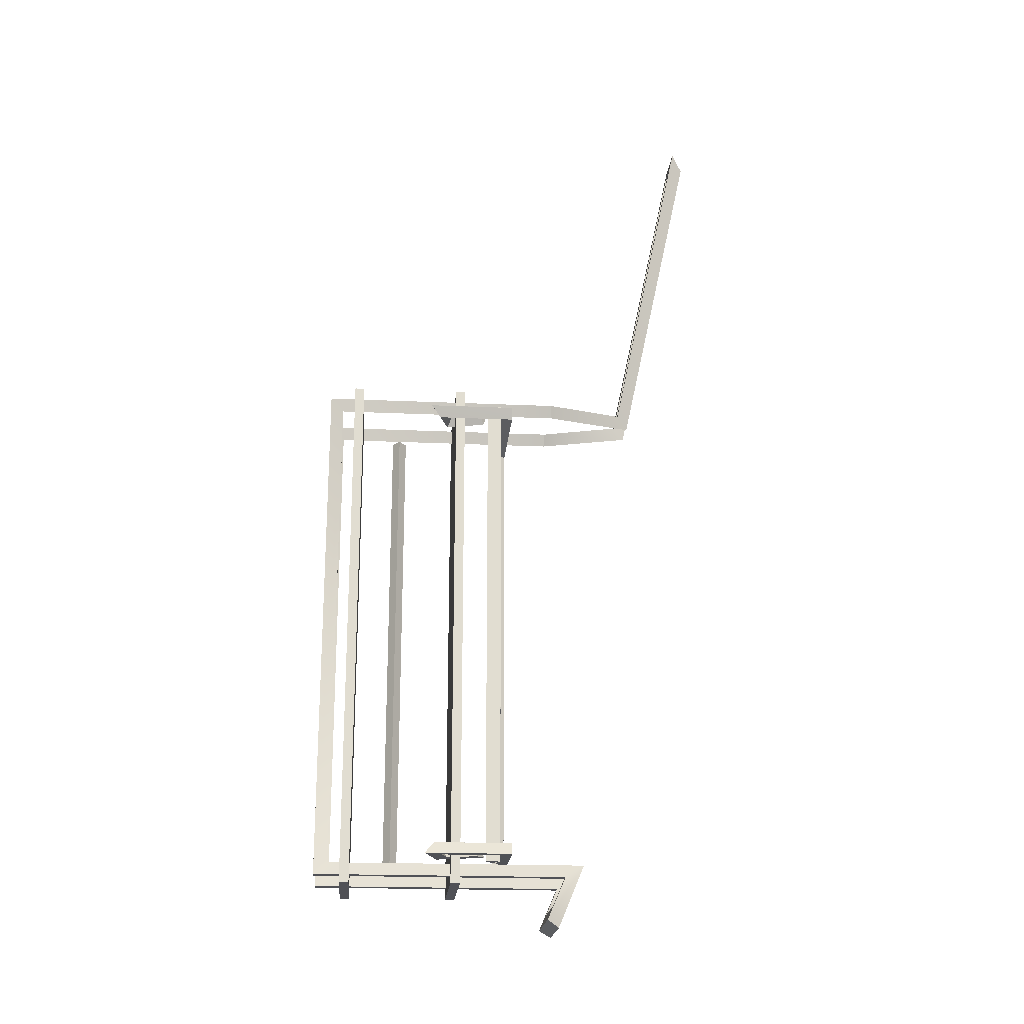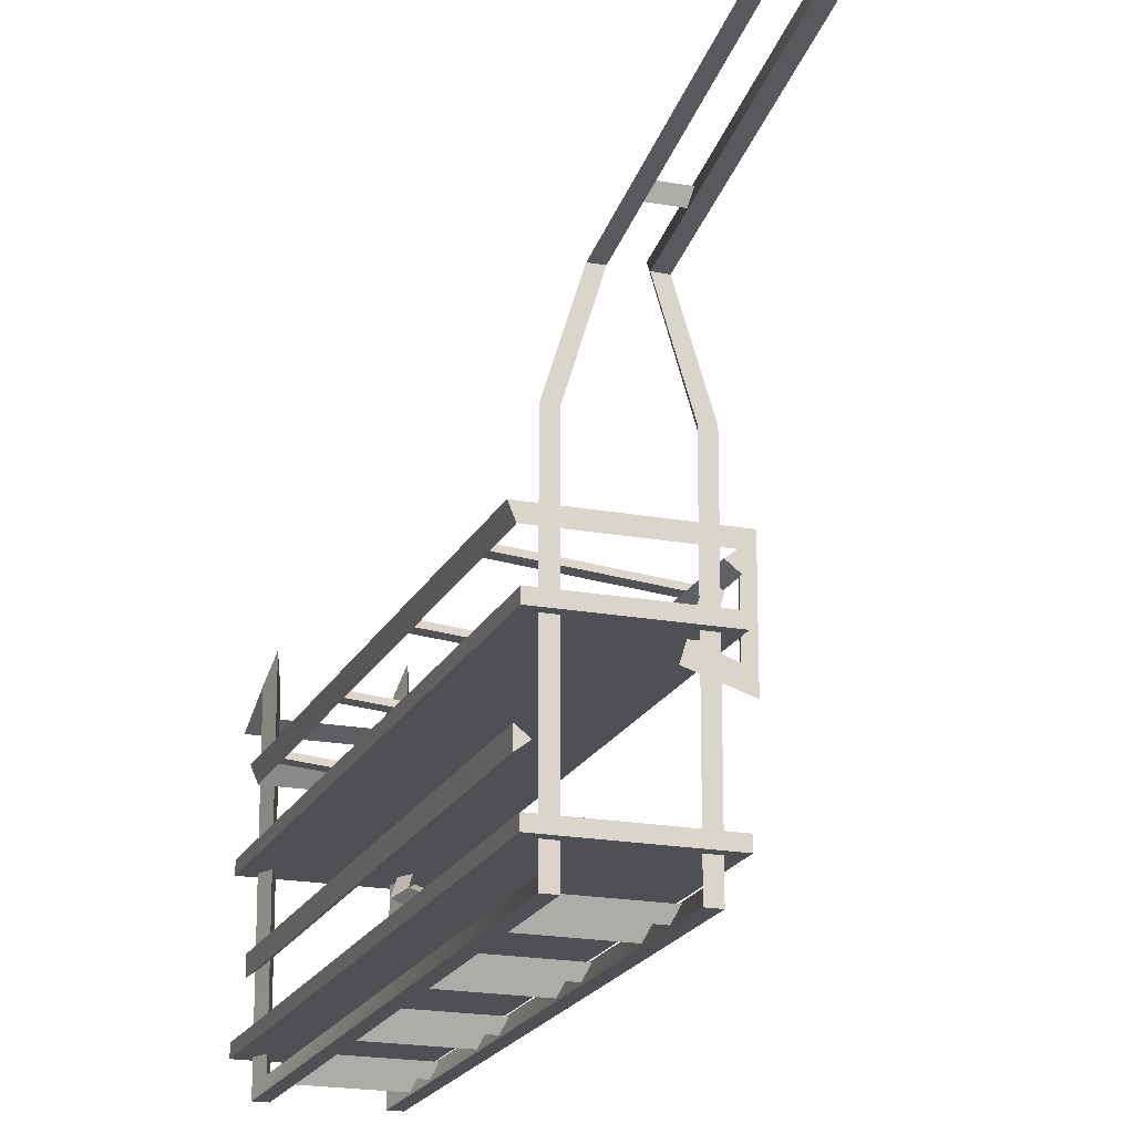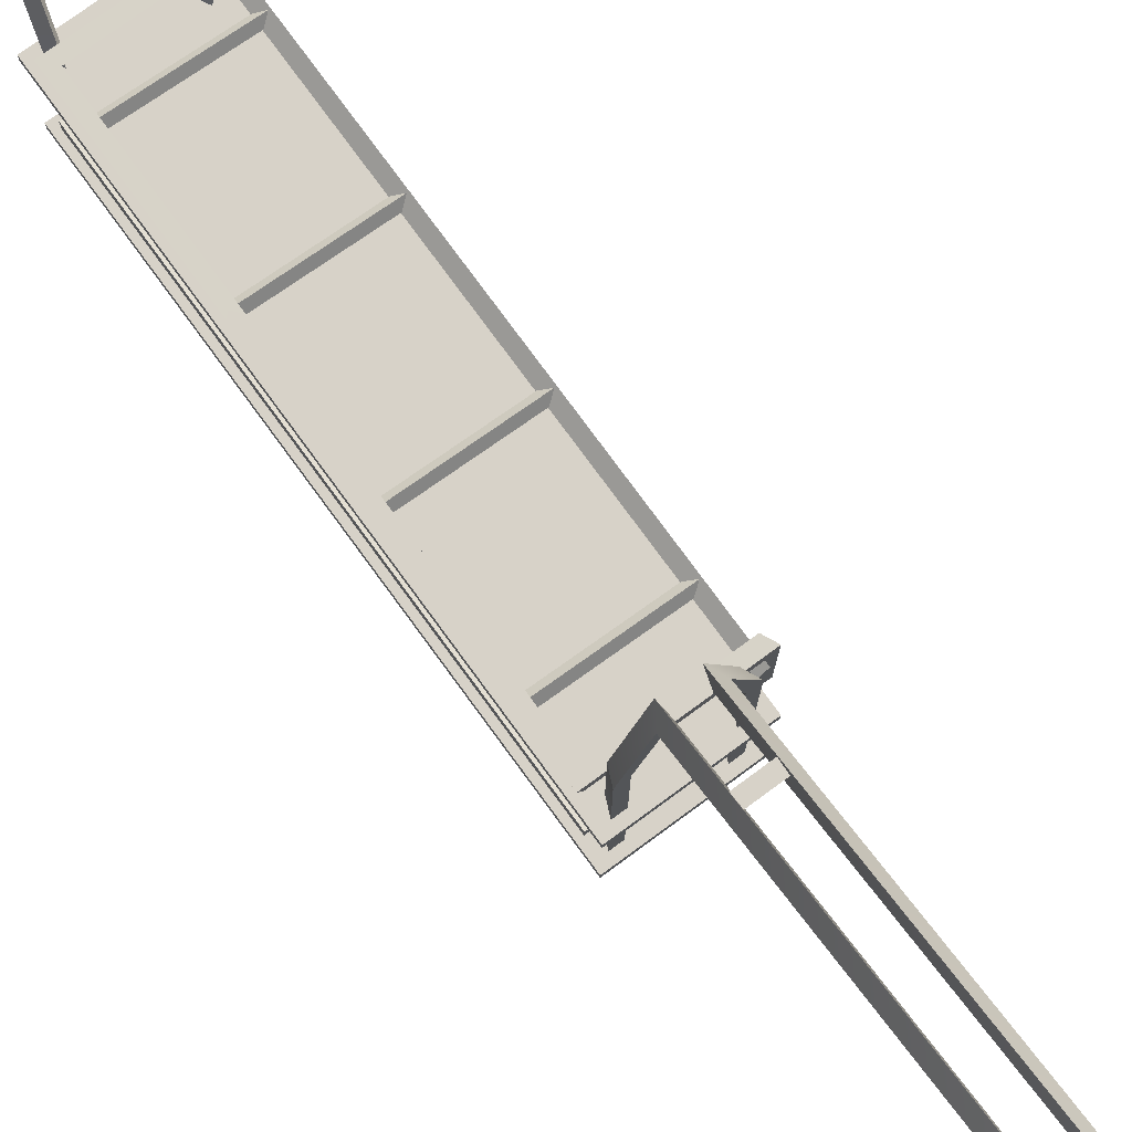
<metadata>
{"format":"obj","ext":"obj","renderer":"f3d","projection":"perspective","resolution":1024,"background":"white","views":[{"elev":-20.4,"azim":85.3,"up":"+Z"},{"elev":-19.2,"azim":-19.2,"up":"+Y"},{"elev":77.3,"azim":-36.2,"up":"+Y"}]}
</metadata>
<code>
v -0.8931 -3.126 -8.917
v -0.8931 -2.978 -8.917
v 0.8931 -2.978 -8.917
v 0.8931 -3.126 -8.917
v -0.8931 -3.126 -8.917
v 0.8931 -3.126 -8.917
v 0.8931 -3.126 -0.6572
v -0.8931 -3.126 -0.6572
v -0.8931 -3.126 -8.917
v -0.8931 -3.126 -0.6572
v -0.8931 -2.978 -0.6572
v -0.8931 -2.978 -8.917
v 0.8931 -3.126 -8.917
v 0.8931 -2.978 -8.917
v 0.8931 -2.978 -0.6572
v 0.8931 -3.126 -0.6572
v -0.8931 -2.978 -8.917
v -0.8931 -2.978 -0.6572
v 0.8931 -2.978 -0.6572
v 0.8931 -2.978 -8.917
v -0.8931 -3.126 -0.6572
v 0.8931 -3.126 -0.6572
v 0.8931 -2.978 -0.6572
v -0.8931 -2.978 -0.6572
v -0.626 -5.203 -1.492
v -0.626 -5.057 -1.576
v 0.626 -5.057 -1.576
v 0.626 -5.203 -1.492
v 0.626 -5.057 -1.407
v -0.626 -5.057 -1.407
v -0.626 -5.203 -1.492
v 0.626 -5.203 -1.492
v 0.626 -5.057 -1.407
v 0.626 -5.057 -1.576
v -0.626 -5.057 -1.576
v -0.626 -5.057 -1.407
v 0.5464 -1.502 -9.188
v -0.5464 -1.502 -9.188
v -0.7153 -1.607 -9.424
v 0.7153 -1.607 -9.424
v -0.6309 -1.429 -9.542
v 0.6309 -1.429 -9.542
v 0.7153 -1.607 -9.424
v -0.7153 -1.607 -9.424
v -0.5464 -1.502 -9.188
v 0.5464 -1.502 -9.188
v 0.6309 -1.429 -9.542
v -0.6309 -1.429 -9.542
v -0.6309 -5.034 -0.9746
v -0.5464 -5.235 -0.7808
v -0.5464 -5.235 -8.773
v -0.6309 -5.026 -8.579
v -0.6309 -5.026 -8.579
v -0.5464 -5.235 -8.773
v -0.5464 -1.325 -8.774
v -0.6309 -1.024 -8.58
v -0.6309 -1.024 -8.58
v -0.5464 -1.325 -8.774
v -0.5464 -1.502 -9.188
v -0.6309 -1.429 -9.542
v -0.6309 -1.484 -0.9761
v -0.5464 -1.484 -0.7817
v -0.5464 -5.235 -0.7808
v -0.6309 -5.034 -0.9746
v 0.626 -5.057 -2.01
v 0.626 -5.057 -2.178
v -0.626 -5.057 -2.178
v -0.626 -5.057 -2.01
v 0.626 -5.057 -2.01
v -0.626 -5.057 -2.01
v -0.626 -5.203 -2.094
v 0.626 -5.203 -2.094
v -0.7153 -1.484 -0.7817
v -0.6309 -1.484 -0.9761
v -0.6309 -5.034 -0.9746
v -0.7153 -5.235 -0.7808
v -0.7153 -5.235 -0.7808
v -0.6309 -5.034 -0.9746
v -0.6309 -5.026 -8.579
v -0.7153 -5.235 -8.773
v -0.7153 -5.235 -8.773
v -0.6309 -5.026 -8.579
v -0.6309 -1.024 -8.58
v -0.7153 -1.325 -8.774
v -0.7153 -1.325 -8.774
v -0.6309 -1.024 -8.58
v -0.6309 -1.429 -9.542
v -0.7153 -1.607 -9.424
v -0.626 -5.203 -2.094
v -0.626 -5.057 -2.178
v 0.626 -5.057 -2.178
v 0.626 -5.203 -2.094
v -0.626 -5.203 -7.478
v -0.626 -5.057 -7.562
v 0.626 -5.057 -7.562
v 0.626 -5.203 -7.478
v 0.626 -5.057 -7.393
v -0.626 -5.057 -7.393
v -0.626 -5.203 -7.478
v 0.626 -5.203 -7.478
v -0.5464 -1.325 -8.774
v -0.7153 -1.325 -8.774
v -0.7153 -1.607 -9.424
v -0.5464 -1.502 -9.188
v -0.5464 -5.235 -8.773
v -0.7153 -5.235 -8.773
v -0.7153 -1.325 -8.774
v -0.5464 -1.325 -8.774
v -0.5464 -5.235 -0.7808
v -0.7153 -5.235 -0.7808
v -0.7153 -5.235 -8.773
v -0.5464 -5.235 -8.773
v -0.5464 -1.484 -0.7817
v -0.7153 -1.484 -0.7817
v -0.7153 -5.235 -0.7808
v -0.5464 -5.235 -0.7808
v 0.626 -5.057 -7.393
v 0.626 -5.057 -7.562
v -0.626 -5.057 -7.562
v -0.626 -5.057 -7.393
v 0.626 -5.057 -7.995
v 0.626 -5.057 -8.164
v -0.626 -5.057 -8.164
v -0.626 -5.057 -7.995
v 0.5464 -5.235 -0.7808
v 0.7153 -5.235 -0.7808
v 0.7153 -1.484 -0.7817
v 0.5464 -1.484 -0.7817
v 0.5464 -5.235 -8.773
v 0.7153 -5.235 -8.773
v 0.7153 -5.235 -0.7808
v 0.5464 -5.235 -0.7808
v 0.5464 -1.325 -8.774
v 0.7153 -1.325 -8.774
v 0.7153 -5.235 -8.773
v 0.5464 -5.235 -8.773
v 0.5464 -1.502 -9.188
v 0.7153 -1.607 -9.424
v 0.7153 -1.325 -8.774
v 0.5464 -1.325 -8.774
v 0.626 -5.057 -7.995
v -0.626 -5.057 -7.995
v -0.626 -5.203 -8.08
v 0.626 -5.203 -8.08
v 0.6309 -5.026 -8.579
v 0.5464 -5.235 -8.773
v 0.5464 -5.235 -0.7808
v 0.6309 -5.034 -0.9746
v 0.6309 -1.024 -8.58
v 0.5464 -1.325 -8.774
v 0.5464 -5.235 -8.773
v 0.6309 -5.026 -8.579
v 0.6309 -1.429 -9.542
v 0.5464 -1.502 -9.188
v 0.5464 -1.325 -8.774
v 0.6309 -1.024 -8.58
v 0.6309 -5.034 -0.9746
v 0.5464 -5.235 -0.7808
v 0.5464 -1.484 -0.7817
v 0.6309 -1.484 -0.9761
v -0.626 -5.203 -8.08
v -0.626 -5.057 -8.164
v 0.626 -5.057 -8.164
v 0.626 -5.203 -8.08
v -0.626 -5.203 -5.532
v -0.626 -5.057 -5.617
v 0.626 -5.057 -5.617
v 0.626 -5.203 -5.532
v 0.7153 -5.235 -0.7808
v 0.6309 -5.034 -0.9746
v 0.6309 -1.484 -0.9761
v 0.7153 -1.484 -0.7817
v 0.7153 -5.235 -8.773
v 0.6309 -5.026 -8.579
v 0.6309 -5.034 -0.9746
v 0.7153 -5.235 -0.7808
v 0.7153 -1.325 -8.774
v 0.6309 -1.024 -8.58
v 0.6309 -5.026 -8.579
v 0.7153 -5.235 -8.773
v 0.7153 -1.607 -9.424
v 0.6309 -1.429 -9.542
v 0.6309 -1.024 -8.58
v 0.7153 -1.325 -8.774
v 0.626 -5.057 -5.448
v -0.626 -5.057 -5.448
v -0.626 -5.203 -5.532
v 0.626 -5.203 -5.532
v 0.626 -5.057 -5.448
v 0.626 -5.057 -5.617
v -0.626 -5.057 -5.617
v -0.626 -5.057 -5.448
v -0.626 -5.203 -4.069
v -0.626 -5.057 -4.154
v 0.626 -5.057 -4.154
v 0.626 -5.203 -4.069
v 0.626 -5.057 -3.985
v -0.626 -5.057 -3.985
v -0.626 -5.203 -4.069
v 0.626 -5.203 -4.069
v 0.626 -5.057 -3.985
v 0.626 -5.057 -4.154
v -0.626 -5.057 -4.154
v -0.626 -5.057 -3.985
v 0.626 -5.057 -3.383
v 0.626 -5.057 -3.551
v -0.626 -5.057 -3.551
v -0.626 -5.057 -3.383
v 0.626 -5.057 -3.383
v -0.626 -5.057 -3.383
v -0.626 -5.203 -3.467
v 0.626 -5.203 -3.467
v -0.626 -5.203 -3.467
v -0.626 -5.057 -3.551
v 0.626 -5.057 -3.551
v 0.626 -5.203 -3.467
v -0.7061 -4.046 -8.586
v -0.8525 -3.934 -8.586
v -0.8525 -3.934 -0.9448
v -0.7061 -4.046 -0.9448
v -0.8525 -4.159 -8.586
v -0.7061 -4.046 -8.586
v -0.7061 -4.046 -0.9448
v -0.8525 -4.159 -0.9448
v -0.8525 -3.934 -8.586
v -0.8525 -4.159 -8.586
v -0.8525 -4.159 -0.9448
v -0.8525 -3.934 -0.9448
v -0.8931 -4.833 -8.917
v -0.8931 -4.685 -8.917
v 0.8931 -4.685 -8.917
v 0.8931 -4.833 -8.917
v -0.8931 -4.833 -8.917
v 0.8931 -4.833 -8.917
v 0.8931 -4.833 -0.6572
v -0.8931 -4.833 -0.6572
v -0.8931 -4.833 -8.917
v -0.8931 -4.833 -0.6572
v -0.8931 -4.685 -0.6572
v -0.8931 -4.685 -8.917
v 0.8931 -4.833 -8.917
v 0.8931 -4.685 -8.917
v 0.8931 -4.685 -0.6572
v 0.8931 -4.833 -0.6572
v -0.8931 -4.685 -8.917
v -0.8931 -4.685 -0.6572
v 0.8931 -4.685 -0.6572
v 0.8931 -4.685 -8.917
v -0.8931 -4.833 -0.6572
v 0.8931 -4.833 -0.6572
v 0.8931 -4.685 -0.6572
v -0.8931 -4.685 -0.6572
v -0.626 -5.203 -6.134
v -0.626 -5.057 -6.219
v 0.626 -5.057 -6.219
v 0.626 -5.203 -6.134
v 0.626 -5.057 -6.05
v -0.626 -5.057 -6.05
v -0.626 -5.203 -6.134
v 0.626 -5.203 -6.134
v 0.626 -5.057 -6.05
v 0.626 -5.057 -6.219
v -0.626 -5.057 -6.219
v -0.626 -5.057 -6.05
v -0.8525 -4.159 -8.586
v -0.8525 -3.934 -8.586
v -0.7061 -4.046 -8.586
v -0.7061 -4.046 -0.9448
v -0.8525 -3.934 -0.9448
v -0.8525 -4.159 -0.9448
v 0.2202 -0.1255 -0.9746
v 0.1768 -0.2881 -0.7798
v 0.1782 0.8018 4.326
v 0.2197 1.011 4.264
v 0.6309 -1.484 -0.9761
v 0.5464 -1.484 -0.7817
v 0.1768 -0.2881 -0.7798
v 0.2202 -0.1255 -0.9746
v 0.7153 -1.484 -0.7817
v 0.6309 -1.484 -0.9761
v 0.2202 -0.1255 -0.9746
v 0.3423 -0.291 -0.7798
v 0.3423 -0.291 -0.7798
v 0.2202 -0.1255 -0.9746
v 0.2197 1.011 4.264
v 0.3428 0.8418 4.514
v 0.1768 -0.2881 -0.7798
v 0.3423 -0.291 -0.7798
v 0.3428 0.8418 4.514
v 0.1782 0.8018 4.326
v 0.5464 -1.484 -0.7817
v 0.7153 -1.484 -0.7817
v 0.3423 -0.291 -0.7798
v 0.1768 -0.2881 -0.7798
v 0.3428 0.8418 4.514
v -0.3428 0.8418 4.514
v -0.1782 0.8018 4.326
v 0.1782 0.8018 4.326
v -0.2197 1.011 4.264
v 0.2197 1.011 4.264
v 0.1782 0.8018 4.326
v -0.1782 0.8018 4.326
v -0.3428 0.8418 4.514
v 0.3428 0.8418 4.514
v 0.2197 1.011 4.264
v -0.2197 1.011 4.264
v -0.2217 -0.09766 0
v -0.2217 0.04883 -0.08447
v 0.2217 0.04883 -0.08447
v 0.2217 -0.09766 0
v 0.2217 0.04883 0.08447
v -0.2217 0.04883 0.08447
v -0.2217 -0.09766 0
v 0.2217 -0.09766 0
v 0.2217 0.04883 0.08447
v 0.2217 0.04883 -0.08447
v -0.2217 0.04883 -0.08447
v -0.2217 0.04883 0.08447
v -0.1768 -0.2881 -0.7798
v -0.3423 -0.291 -0.7798
v -0.7153 -1.484 -0.7817
v -0.5464 -1.484 -0.7817
v -0.1782 0.8018 4.326
v -0.3428 0.8418 4.514
v -0.3423 -0.291 -0.7798
v -0.1768 -0.2881 -0.7798
v -0.2197 1.011 4.264
v -0.1782 0.8018 4.326
v -0.1768 -0.2881 -0.7798
v -0.2202 -0.1255 -0.9746
v -0.2202 -0.1255 -0.9746
v -0.1768 -0.2881 -0.7798
v -0.5464 -1.484 -0.7817
v -0.6309 -1.484 -0.9761
v -0.3428 0.8418 4.514
v -0.2197 1.011 4.264
v -0.2202 -0.1255 -0.9746
v -0.3423 -0.291 -0.7798
v -0.3423 -0.291 -0.7798
v -0.2202 -0.1255 -0.9746
v -0.6309 -1.484 -0.9761
v -0.7153 -1.484 -0.7817
v 0.9592 -2.366 -8.586
v 0.8127 -2.478 -8.586
v 0.8127 -2.478 -0.9451
v 0.9592 -2.366 -0.9451
v 0.9592 -2.591 -8.586
v 0.9592 -2.366 -8.586
v 0.9592 -2.366 -0.9451
v 0.9592 -2.591 -0.9451
v 0.9309 -2.382 -7.79
v 0.9309 -2.482 -7.875
v -0.7917 -2.328 -7.875
v -0.7917 -2.228 -7.79
v -0.7917 -2.328 -7.706
v 0.9309 -2.482 -7.706
v 0.9309 -2.382 -7.79
v -0.7917 -2.228 -7.79
v -0.7917 -2.328 -7.706
v -0.7917 -2.328 -7.875
v 0.9309 -2.482 -7.875
v 0.9309 -2.482 -7.706
v -0.7917 -2.328 -5.753
v -0.7917 -2.328 -5.922
v 0.9309 -2.482 -5.922
v 0.9309 -2.482 -5.753
v -0.7917 -2.328 -5.753
v 0.9309 -2.482 -5.753
v 0.9309 -2.382 -5.837
v -0.7917 -2.228 -5.837
v 0.9309 -2.382 -5.837
v 0.9309 -2.482 -5.922
v -0.7917 -2.328 -5.922
v -0.7917 -2.228 -5.837
v 0.9309 -2.382 -3.803
v 0.9309 -2.482 -3.887
v -0.7917 -2.328 -3.887
v -0.7917 -2.228 -3.803
v -0.7917 -2.328 -3.719
v 0.9309 -2.482 -3.719
v 0.9309 -2.382 -3.803
v -0.7917 -2.228 -3.803
v -0.7917 -2.328 -3.719
v -0.7917 -2.328 -3.887
v 0.9309 -2.482 -3.887
v 0.9309 -2.482 -3.719
v -0.7917 -2.328 -1.765
v -0.7917 -2.328 -1.934
v 0.9309 -2.482 -1.934
v 0.9309 -2.482 -1.765
v -0.7917 -2.328 -1.765
v 0.9309 -2.482 -1.765
v 0.9309 -2.382 -1.85
v -0.7917 -2.228 -1.85
v 0.9309 -2.382 -1.85
v 0.9309 -2.482 -1.934
v -0.7917 -2.328 -1.934
v -0.7917 -2.228 -1.85
v 0.968 -3.267 -1.017
v 1.026 -3.39 -1.194
v 0.592 -3.257 -1.191
v 0.7063 -3.176 -1.017
v -0.8074 -2.365 -1.017
v -0.7307 -2.184 -1.19
v 1.026 -2.186 -1.195
v 0.9656 -2.365 -1.014
v 1.026 -3.39 -1.194
v 1.11 -3.537 -1.017
v 0.4705 -3.333 -1.017
v 0.592 -3.257 -1.191
v 0.592 -3.257 -1.191
v 0.4705 -3.333 -1.017
v 0.698 -2.598 -1.017
v 0.7703 -2.656 -1.195
v -0.8845 -2.184 -1.017
v -0.8074 -2.365 -1.017
v 0.9656 -2.365 -1.014
v 1.108 -2.187 -1.017
v 0.7063 -3.176 -1.017
v 0.592 -3.257 -1.191
v 0.7703 -2.656 -1.195
v 0.8416 -2.716 -1.017
v 0.4705 -3.333 -1.017
v 0.7063 -3.176 -1.017
v 0.8416 -2.716 -1.017
v 0.698 -2.598 -1.017
v -0.7307 -2.184 -1.19
v -0.8845 -2.184 -1.017
v 1.108 -2.187 -1.017
v 1.026 -2.186 -1.195
v 1.11 -3.537 -1.017
v 0.968 -3.267 -1.017
v 0.7063 -3.176 -1.017
v 0.4705 -3.333 -1.017
v -0.8074 -2.365 -1.017
v -0.8074 -2.365 -8.491
v -0.7307 -2.184 -8.315
v -0.7307 -2.184 -1.19
v -0.8845 -2.184 -1.017
v -0.8845 -2.184 -8.491
v -0.8074 -2.365 -8.491
v -0.8074 -2.365 -1.017
v -0.7307 -2.184 -1.19
v -0.7307 -2.184 -8.315
v -0.8845 -2.184 -8.491
v -0.8845 -2.184 -1.017
v 0.7063 -3.176 -8.49
v 0.592 -3.257 -8.315
v 1.026 -3.39 -8.313
v 0.968 -3.267 -8.49
v 0.9656 -2.365 -8.492
v 1.026 -2.186 -8.312
v -0.7307 -2.184 -8.315
v -0.8074 -2.365 -8.491
v 0.592 -3.257 -8.315
v 0.4705 -3.333 -8.49
v 1.11 -3.537 -8.49
v 1.026 -3.39 -8.313
v 0.7703 -2.656 -8.312
v 0.698 -2.598 -8.49
v 0.4705 -3.333 -8.49
v 0.592 -3.257 -8.315
v 1.108 -2.187 -8.49
v 0.9656 -2.365 -8.492
v -0.8074 -2.365 -8.491
v -0.8845 -2.184 -8.491
v 0.8416 -2.716 -8.49
v 0.7703 -2.656 -8.312
v 0.592 -3.257 -8.315
v 0.7063 -3.176 -8.49
v 0.698 -2.598 -8.49
v 0.8416 -2.716 -8.49
v 0.7063 -3.176 -8.49
v 0.4705 -3.333 -8.49
v 1.026 -2.186 -8.312
v 1.108 -2.187 -8.49
v -0.8845 -2.184 -8.491
v -0.7307 -2.184 -8.315
v 0.4705 -3.333 -8.49
v 0.7063 -3.176 -8.49
v 0.968 -3.267 -8.49
v 1.11 -3.537 -8.49
v 0.8127 -2.478 -8.586
v 0.9592 -2.591 -8.586
v 0.9592 -2.591 -0.9451
v 0.8127 -2.478 -0.9451
v 0.8127 -2.478 -0.9451
v 0.9592 -2.591 -0.9451
v 0.9592 -2.366 -0.9451
v 1.11 -3.537 -1.017
v 1.026 -3.39 -1.194
v 1.026 -2.186 -1.195
v 1.026 -3.39 -1.194
v 0.968 -3.267 -1.017
v 0.9656 -2.365 -1.014
v 1.026 -2.186 -1.195
v 1.108 -2.187 -1.017
v 1.11 -3.537 -1.017
v 1.11 -3.537 -1.017
v 1.108 -2.187 -1.017
v 0.968 -3.267 -1.017
v 1.108 -2.187 -1.017
v 0.9656 -2.365 -1.014
v 0.968 -3.267 -1.017
v 0.9656 -2.365 -1.014
v 1.026 -2.186 -1.195
v 1.026 -3.39 -1.194
v 0.8416 -2.716 -1.017
v 0.7703 -2.656 -1.195
v 0.698 -2.598 -1.017
v 1.026 -2.186 -8.312
v 1.026 -3.39 -8.313
v 1.11 -3.537 -8.49
v 0.9656 -2.365 -8.492
v 0.968 -3.267 -8.49
v 1.026 -3.39 -8.313
v 1.11 -3.537 -8.49
v 1.108 -2.187 -8.49
v 1.026 -2.186 -8.312
v 0.968 -3.267 -8.49
v 1.108 -2.187 -8.49
v 1.11 -3.537 -8.49
v 0.968 -3.267 -8.49
v 0.9656 -2.365 -8.492
v 1.108 -2.187 -8.49
v 1.026 -3.39 -8.313
v 1.026 -2.186 -8.312
v 0.9656 -2.365 -8.492
v 0.698 -2.598 -8.49
v 0.7703 -2.656 -8.312
v 0.8416 -2.716 -8.49
v 0.9592 -2.366 -8.586
v 0.9592 -2.591 -8.586
v 0.8127 -2.478 -8.586
g BAS_FISH
f 1 2 3 4
f 5 6 7 8
f 9 10 11 12
f 13 14 15 16
f 17 18 19 20
f 21 22 23 24
f 25 26 27 28
f 29 30 31 32
f 33 34 35 36
f 37 38 39 40
f 41 42 43 44
f 45 46 47 48
f 49 50 51 52
f 53 54 55 56
f 57 58 59 60
f 61 62 63 64
f 65 66 67 68
f 69 70 71 72
f 73 74 75 76
f 77 78 79 80
f 81 82 83 84
f 85 86 87 88
f 89 90 91 92
f 93 94 95 96
f 97 98 99 100
f 101 102 103 104
f 105 106 107 108
f 109 110 111 112
f 113 114 115 116
f 117 118 119 120
f 121 122 123 124
f 125 126 127 128
f 129 130 131 132
f 133 134 135 136
f 137 138 139 140
f 141 142 143 144
f 145 146 147 148
f 149 150 151 152
f 153 154 155 156
f 157 158 159 160
f 161 162 163 164
f 165 166 167 168
f 169 170 171 172
f 173 174 175 176
f 177 178 179 180
f 181 182 183 184
f 185 186 187 188
f 189 190 191 192
f 193 194 195 196
f 197 198 199 200
f 201 202 203 204
f 205 206 207 208
f 209 210 211 212
f 213 214 215 216
f 217 218 219 220
f 221 222 223 224
f 225 226 227 228
f 229 230 231 232
f 233 234 235 236
f 237 238 239 240
f 241 242 243 244
f 245 246 247 248
f 249 250 251 252
f 253 254 255 256
f 257 258 259 260
f 261 262 263 264
f 265 266 267
f 268 269 270
f 271 272 273 274
f 275 276 277 278
f 279 280 281 282
f 283 284 285 286
f 287 288 289 290
f 291 292 293 294
f 295 296 297 298
f 299 300 301 302
f 303 304 305 306
f 307 308 309 310
f 311 312 313 314
f 315 316 317 318
f 319 320 321 322
f 323 324 325 326
f 327 328 329 330
f 331 332 333 334
f 335 336 337 338
f 339 340 341 342
f 343 344 345 346
f 347 348 349 350
f 351 352 353 354
f 355 356 357 358
f 359 360 361 362
f 363 364 365 366
f 367 368 369 370
f 371 372 373 374
f 375 376 377 378
f 379 380 381 382
f 383 384 385 386
f 387 388 389 390
f 391 392 393 394
f 395 396 397 398
f 399 400 401 402
f 403 404 405 406
f 407 408 409 410
f 411 412 413 414
f 415 416 417 418
f 419 420 421 422
f 423 424 425 426
f 427 428 429 430
f 431 432 433 434
f 435 436 437 438
f 439 440 441 442
f 443 444 445 446
f 447 448 449 450
f 451 452 453 454
f 455 456 457 458
f 459 460 461 462
f 463 464 465 466
f 467 468 469 470
f 471 472 473 474
f 475 476 477 478
f 479 480 481 482
f 483 484 485 486
f 487 488 489
f 490 491 492
f 493 494 495
f 496 497 498
f 499 500 501
f 502 503 504
f 505 506 507
f 508 509 510
f 511 512 513
f 514 515 516
f 517 518 519
f 520 521 522
f 523 524 525
f 526 527 528
f 529 530 531
f 532 533 534

</code>
